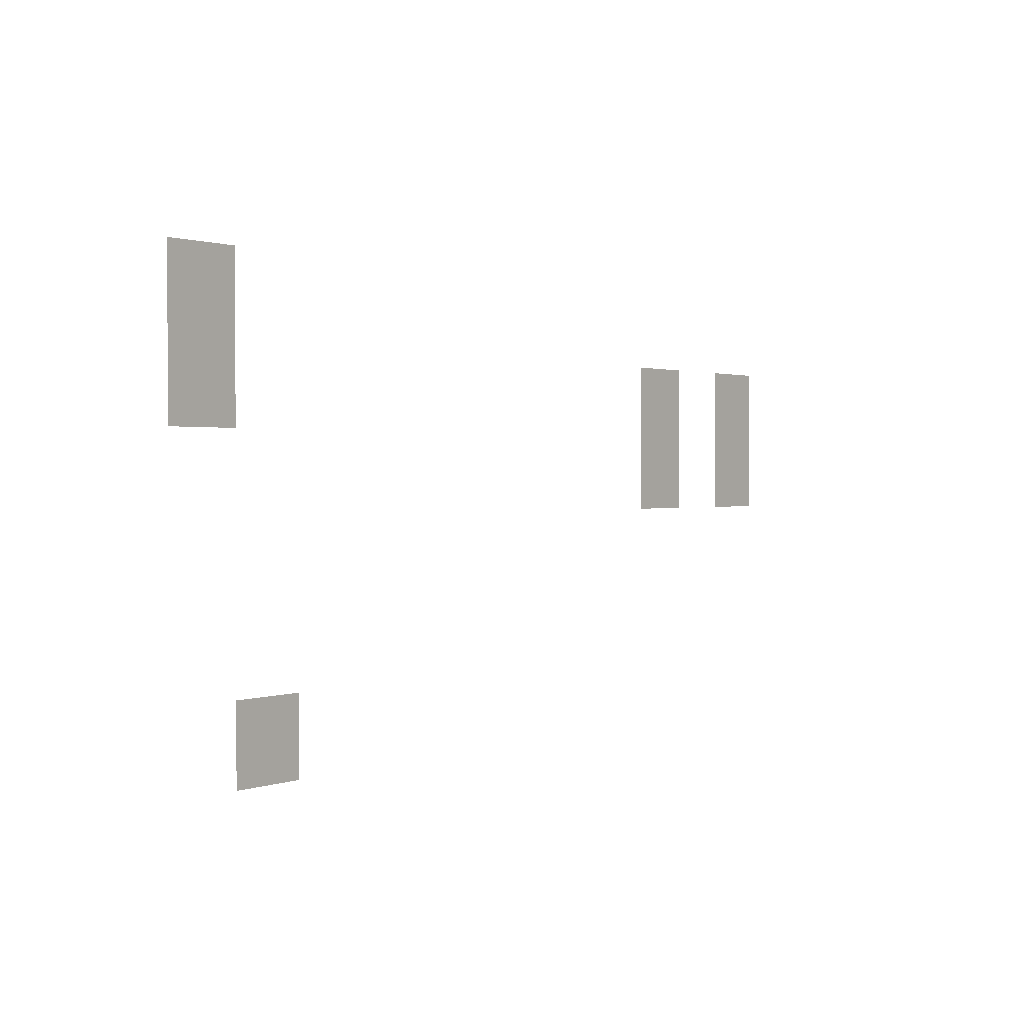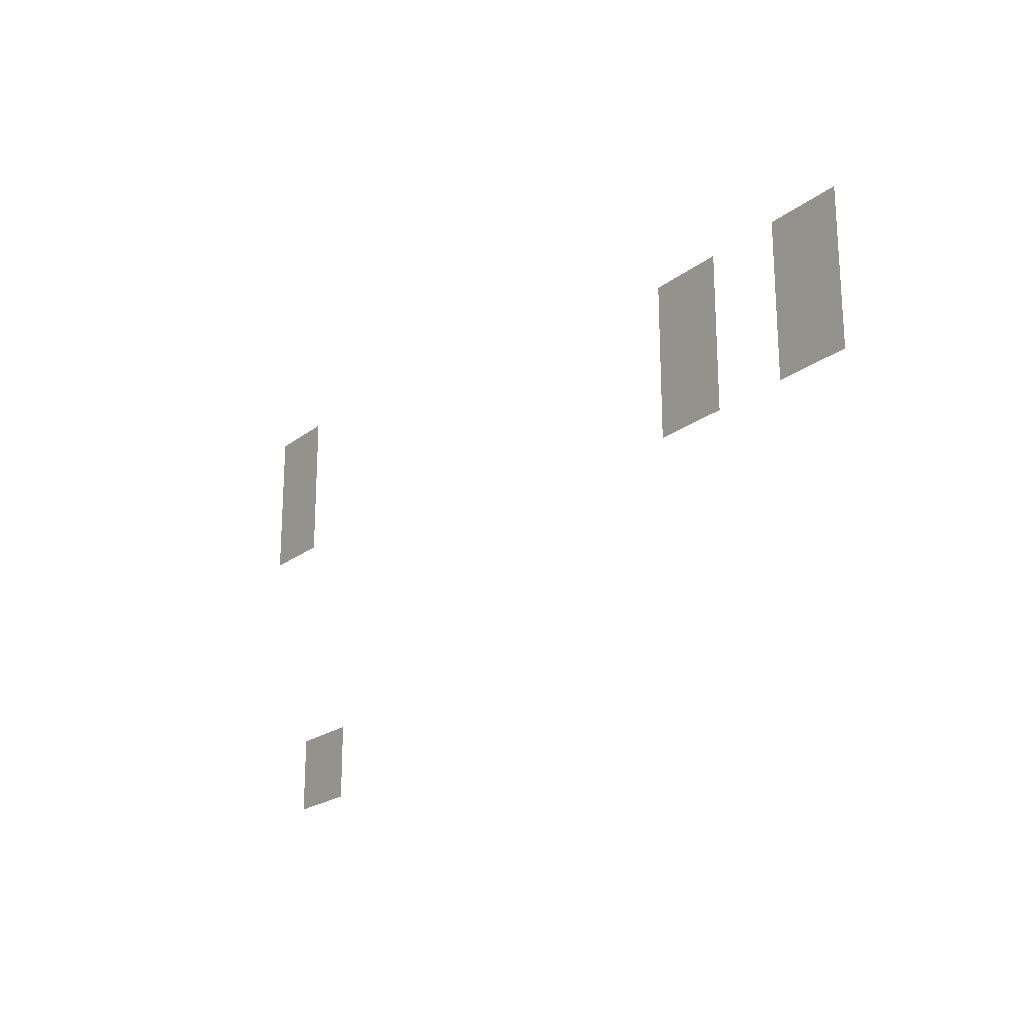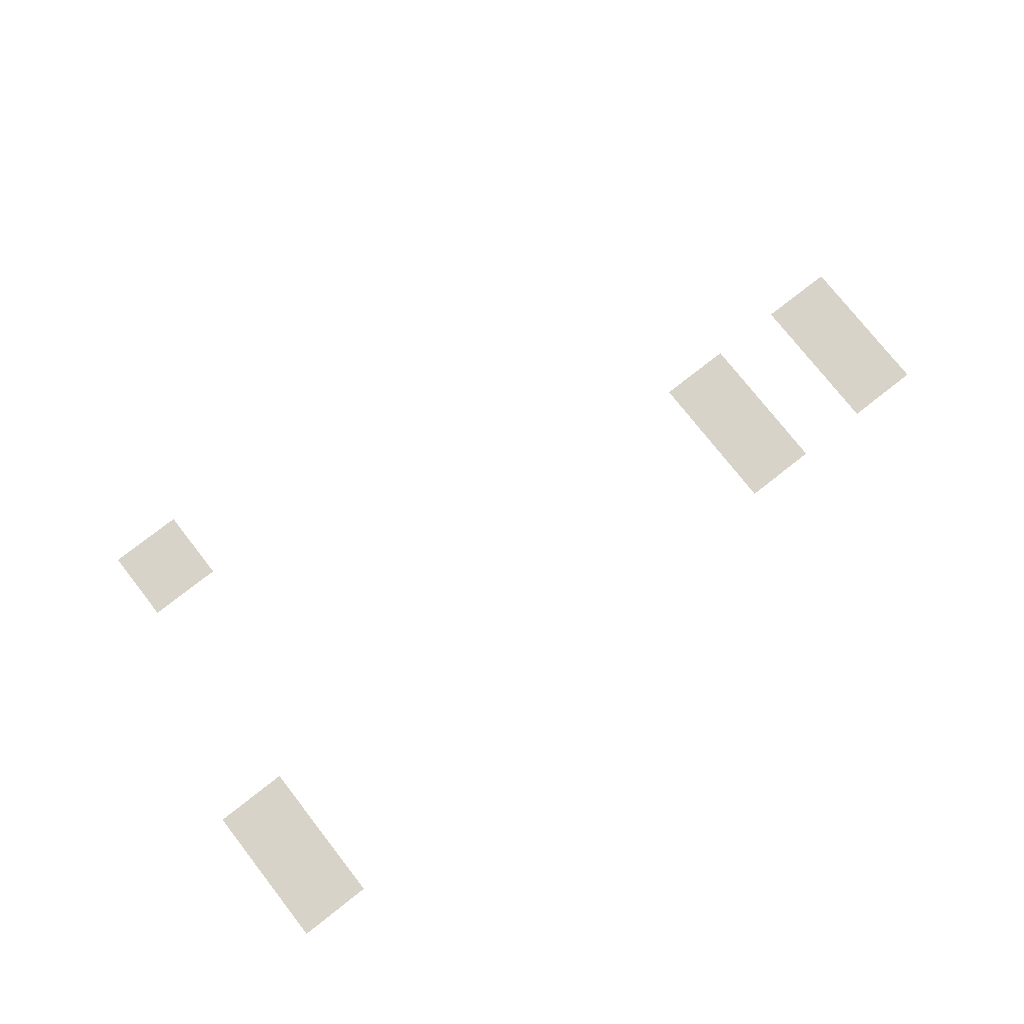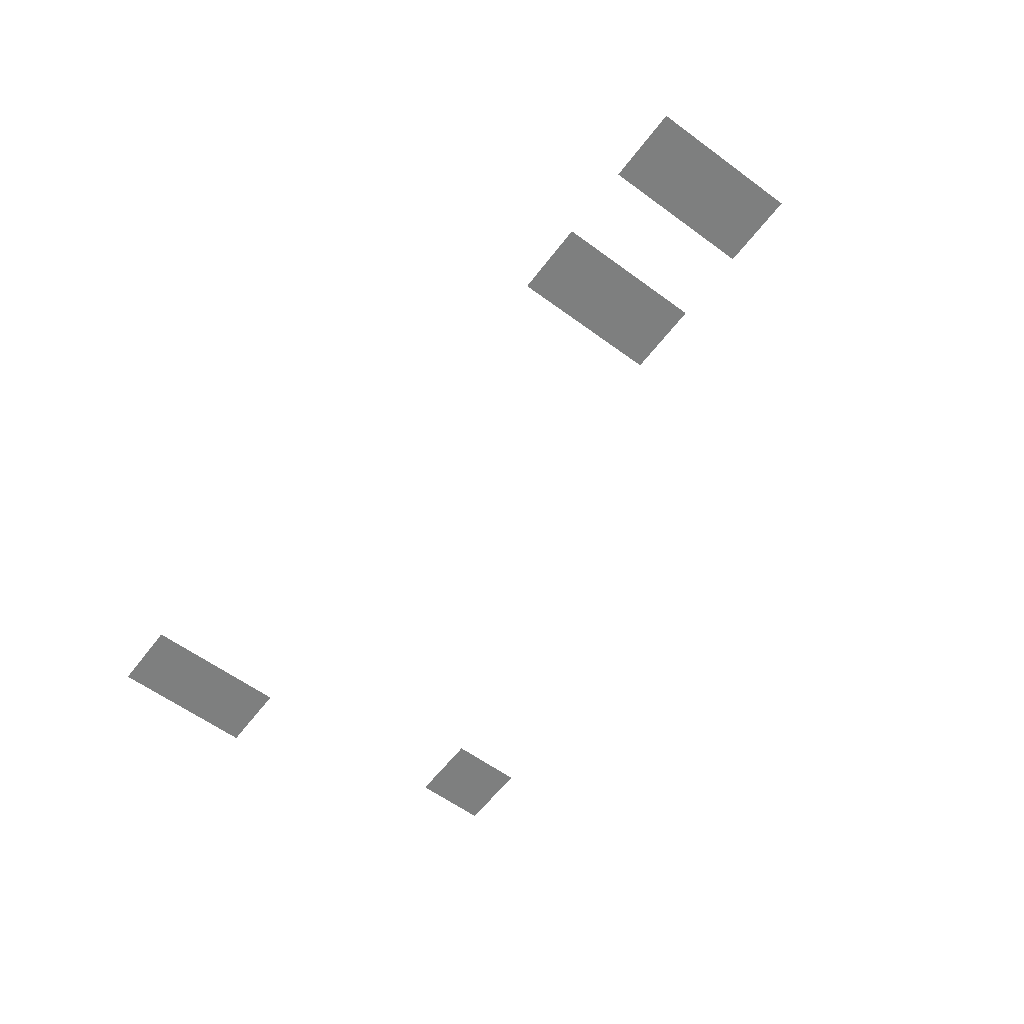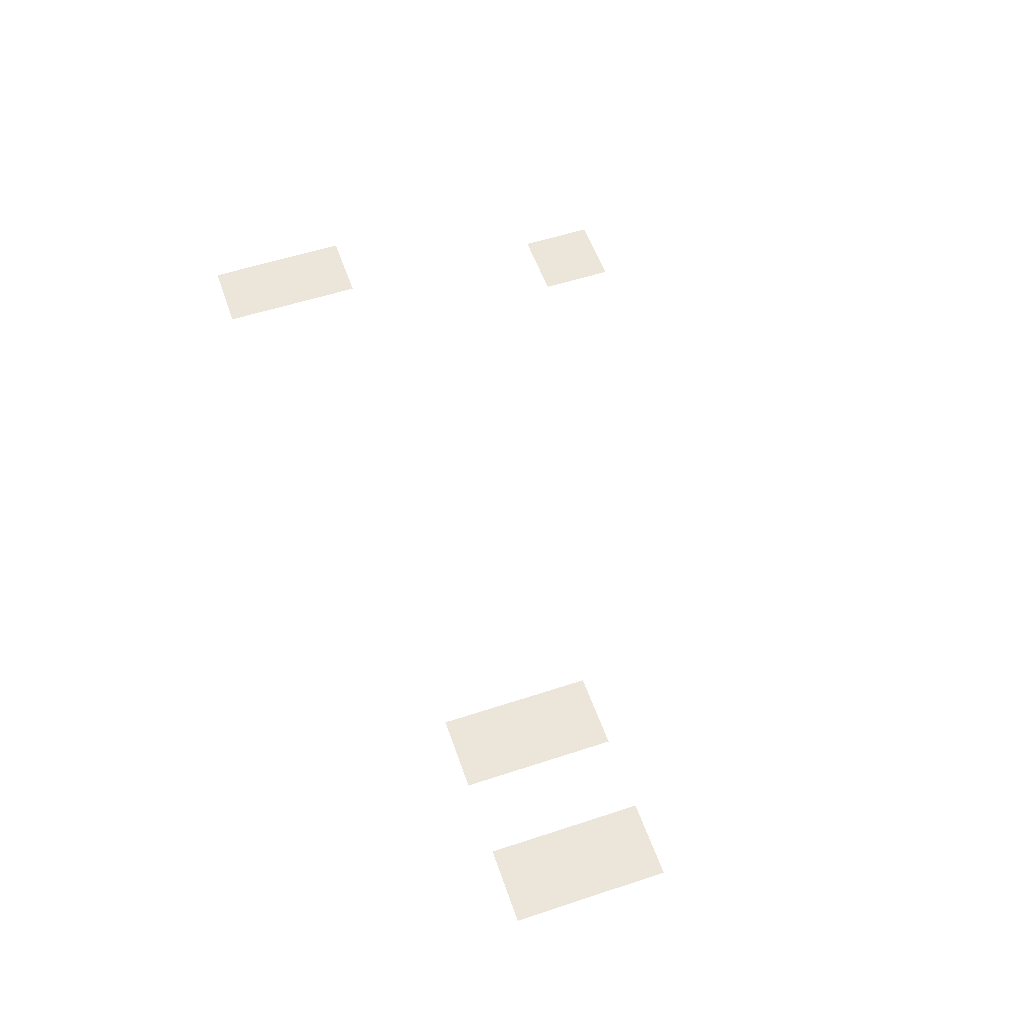
<metadata>
{"format":"obj","ext":"obj","renderer":"f3d","projection":"perspective","resolution":1024,"background":"white","views":[{"elev":1.1,"azim":127.4,"up":"+Y"},{"elev":-21.4,"azim":-126.6,"up":"+Y"},{"elev":76.5,"azim":141.9,"up":"+Z"},{"elev":-59.6,"azim":-127.0,"up":"+Z"},{"elev":55.4,"azim":-109.1,"up":"+Z"}]}
</metadata>
<code>
v -192 -192 0
v -224 -192 0
v -224 -160 0
v -192 -160 0
v -544 -224 0
v -576 -224 0
v -576 -192 0
v -544 -192 0
v -480 -224 0
v -512 -224 0
v -512 -192 0
v -480 -192 0
v -192 -224 0
v -224 -224 0
v -224 -192 0
v -192 -192 0
v -544 -256 0
v -576 -256 0
v -576 -224 0
v -544 -224 0
v -480 -256 0
v -512 -256 0
v -512 -224 0
v -480 -224 0
v -224 -352 0
v -256 -352 0
v -256 -320 0
v -224 -320 0
g Srusena_mesh_0005
f 1 2 3 4
f 5 6 7 8
f 9 10 11 12
f 13 14 15 16
f 17 18 19 20
f 21 22 23 24
f 25 26 27 28

</code>
